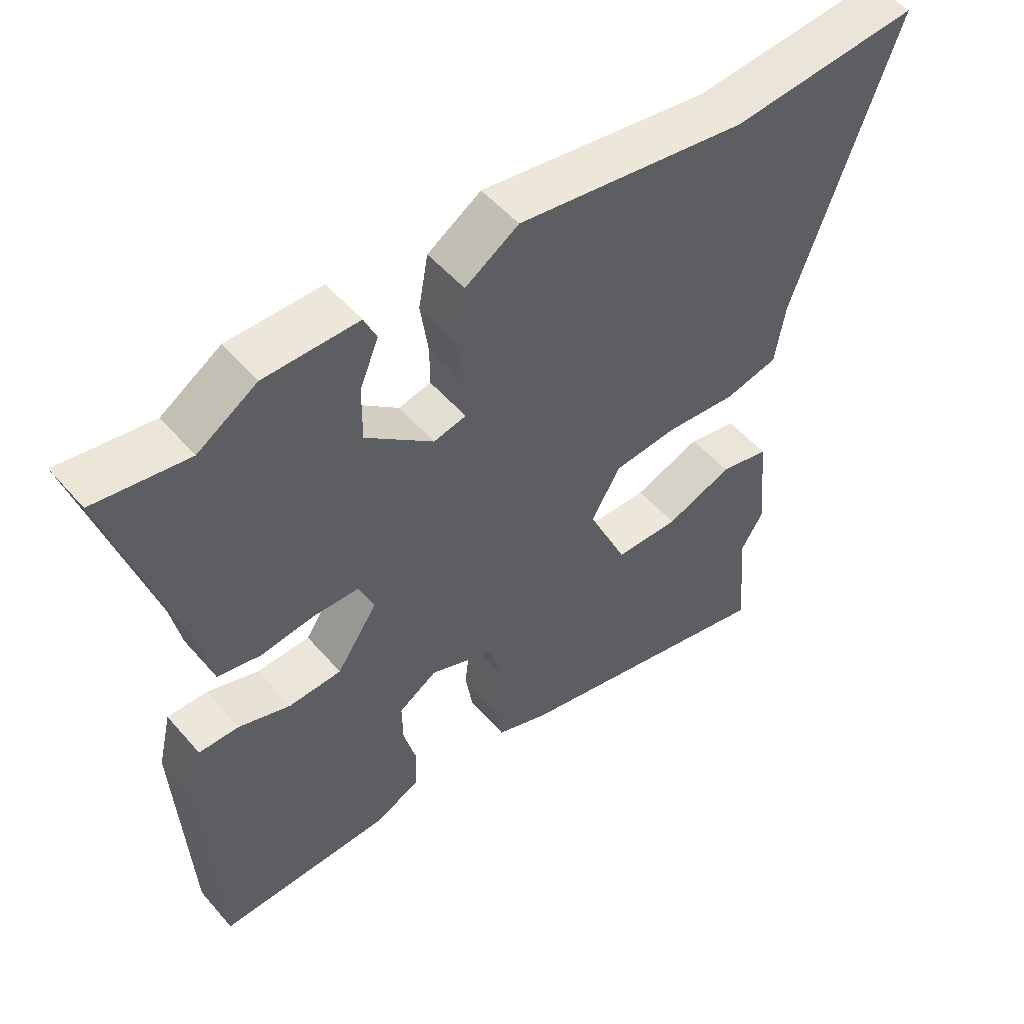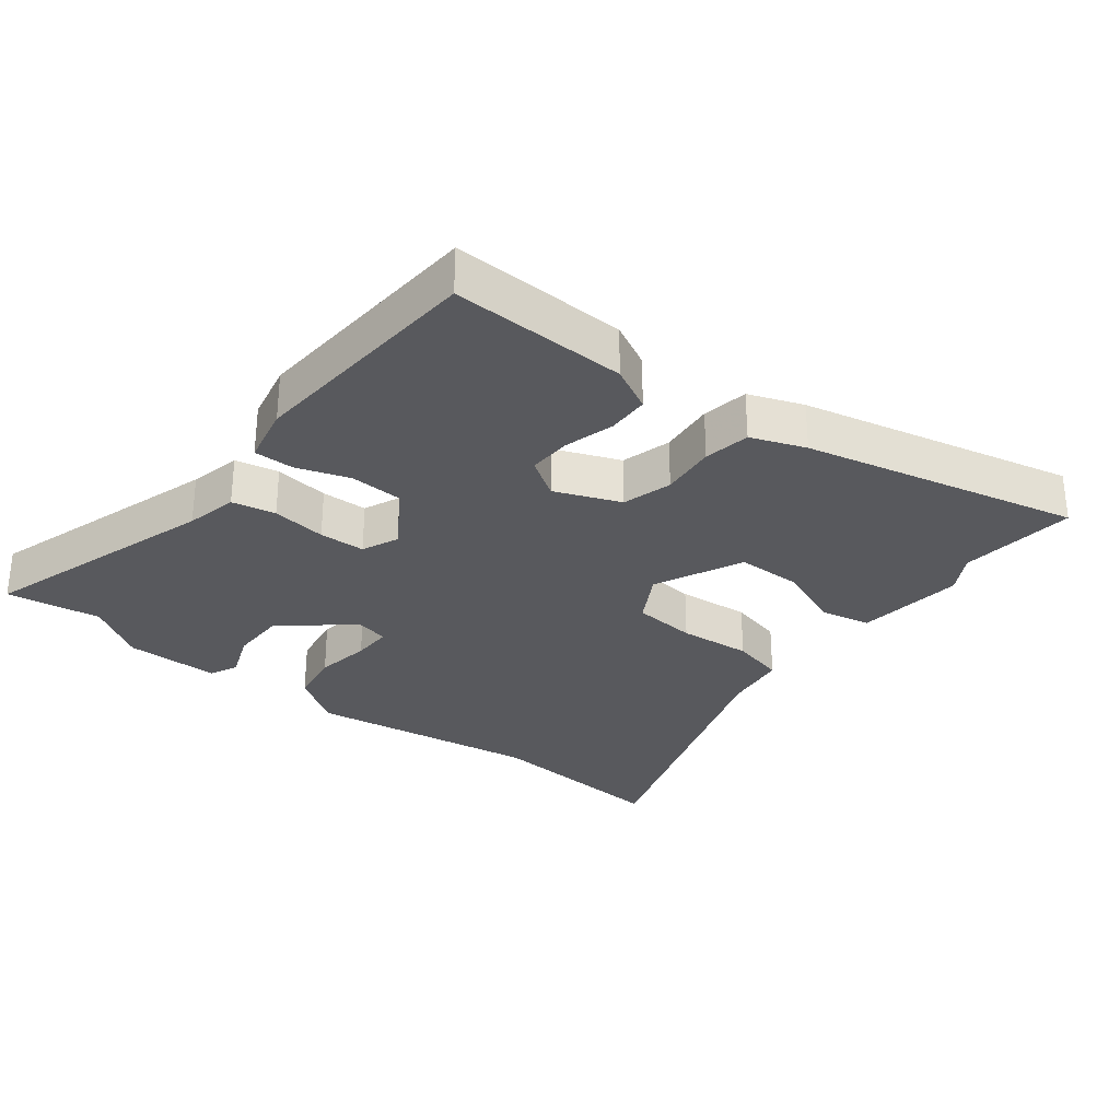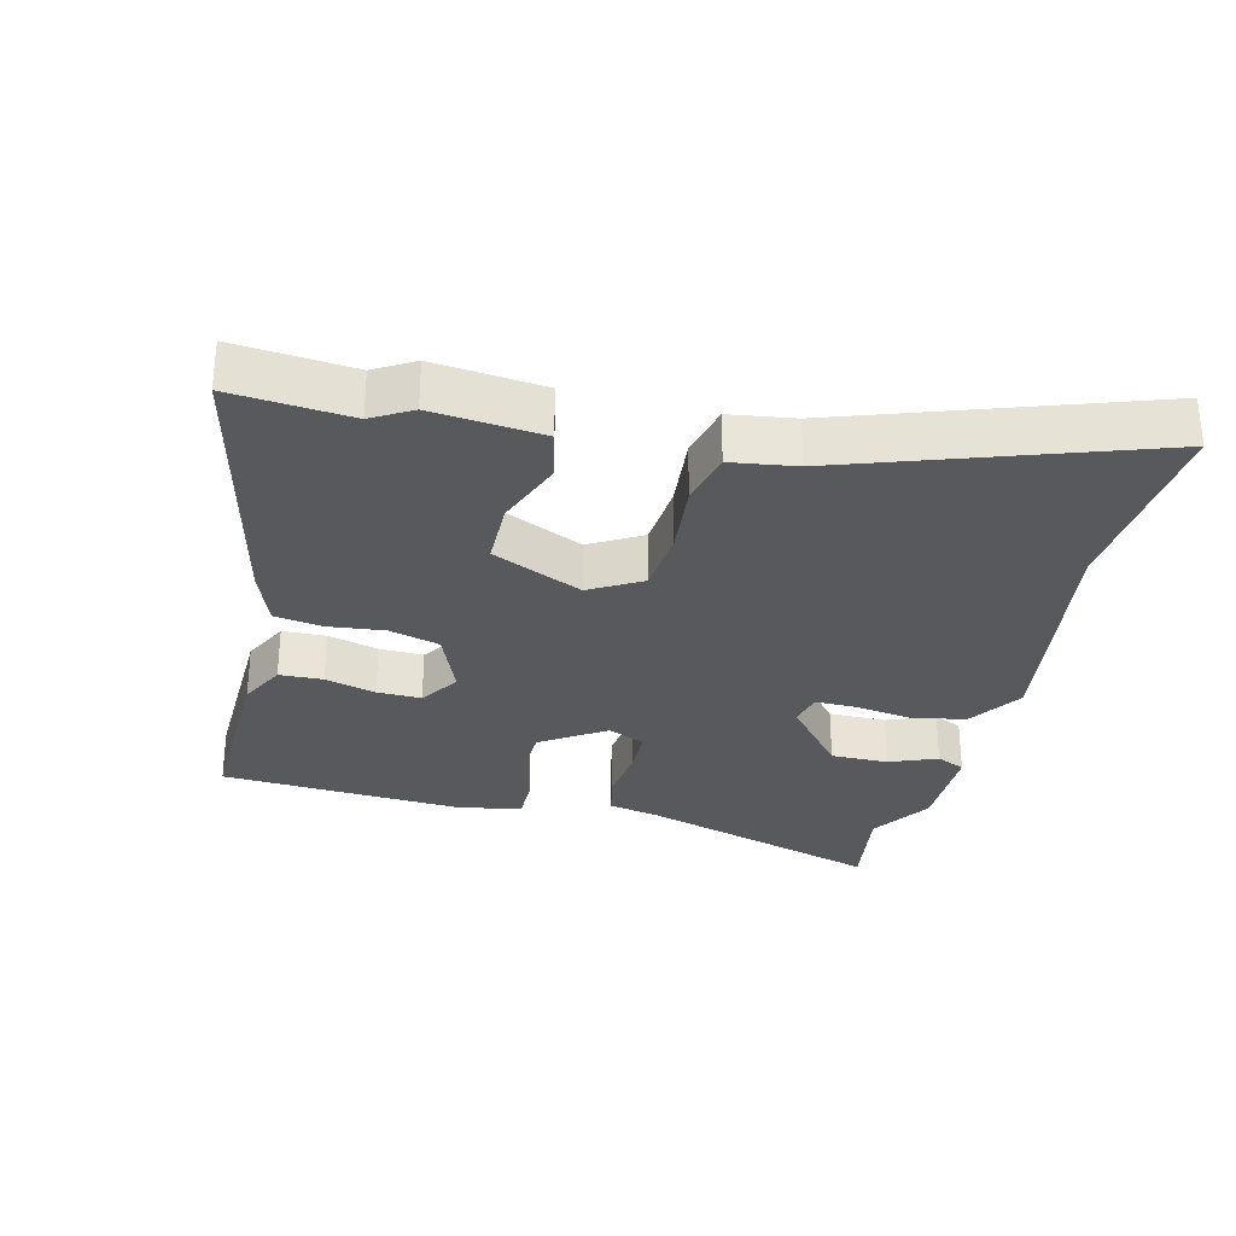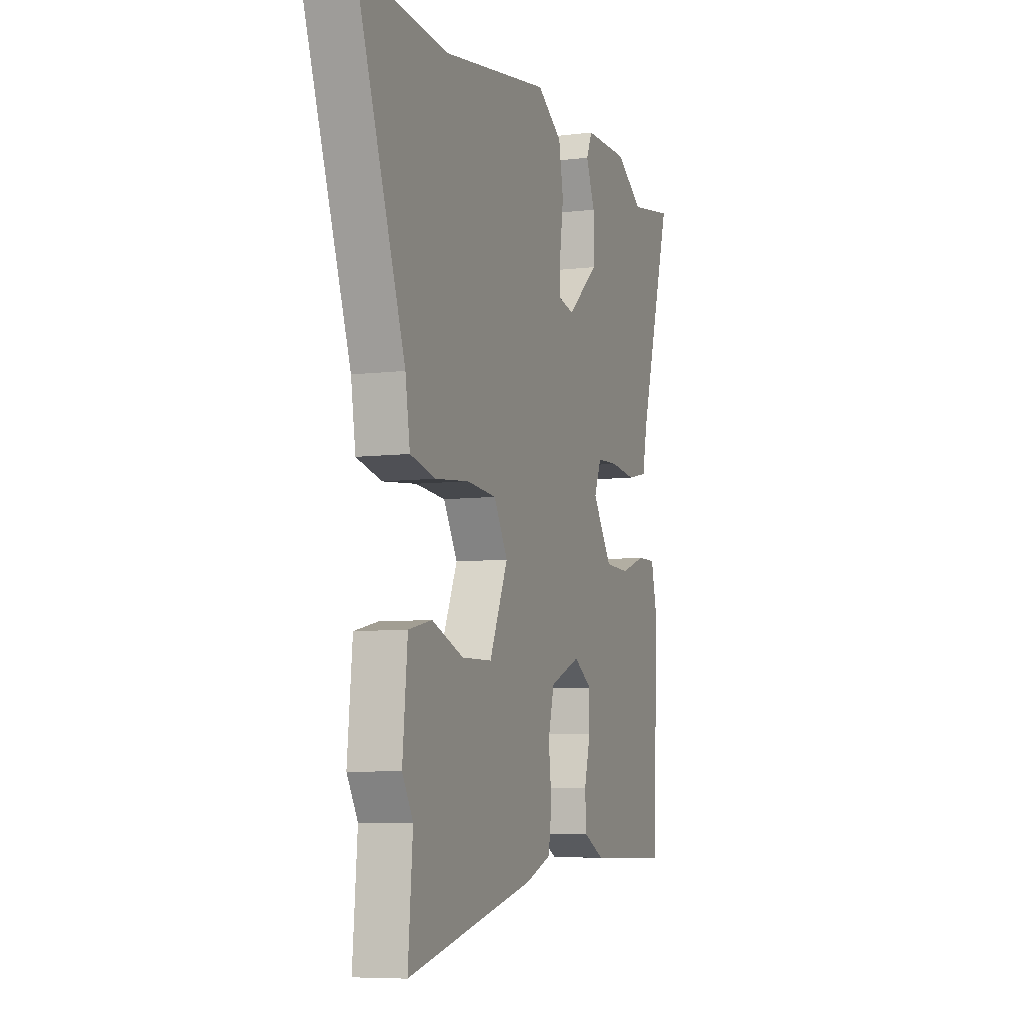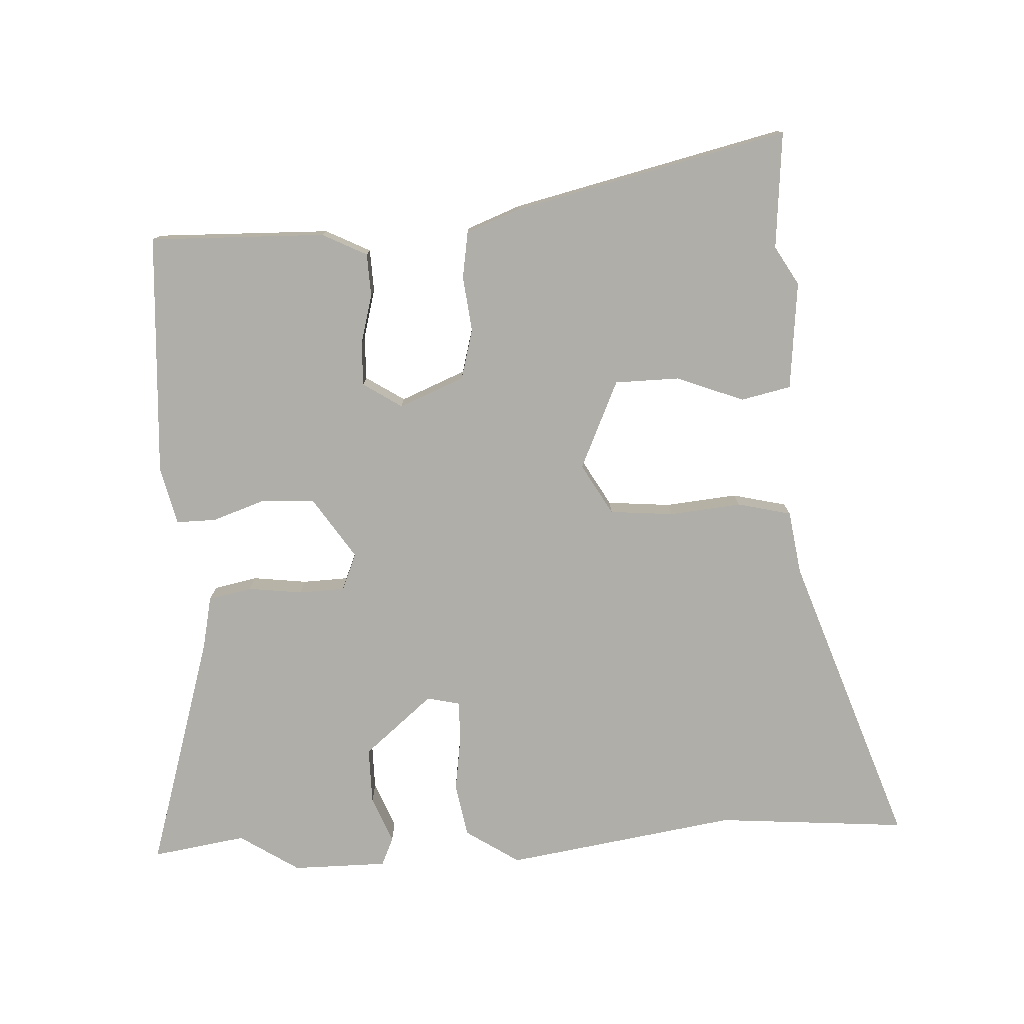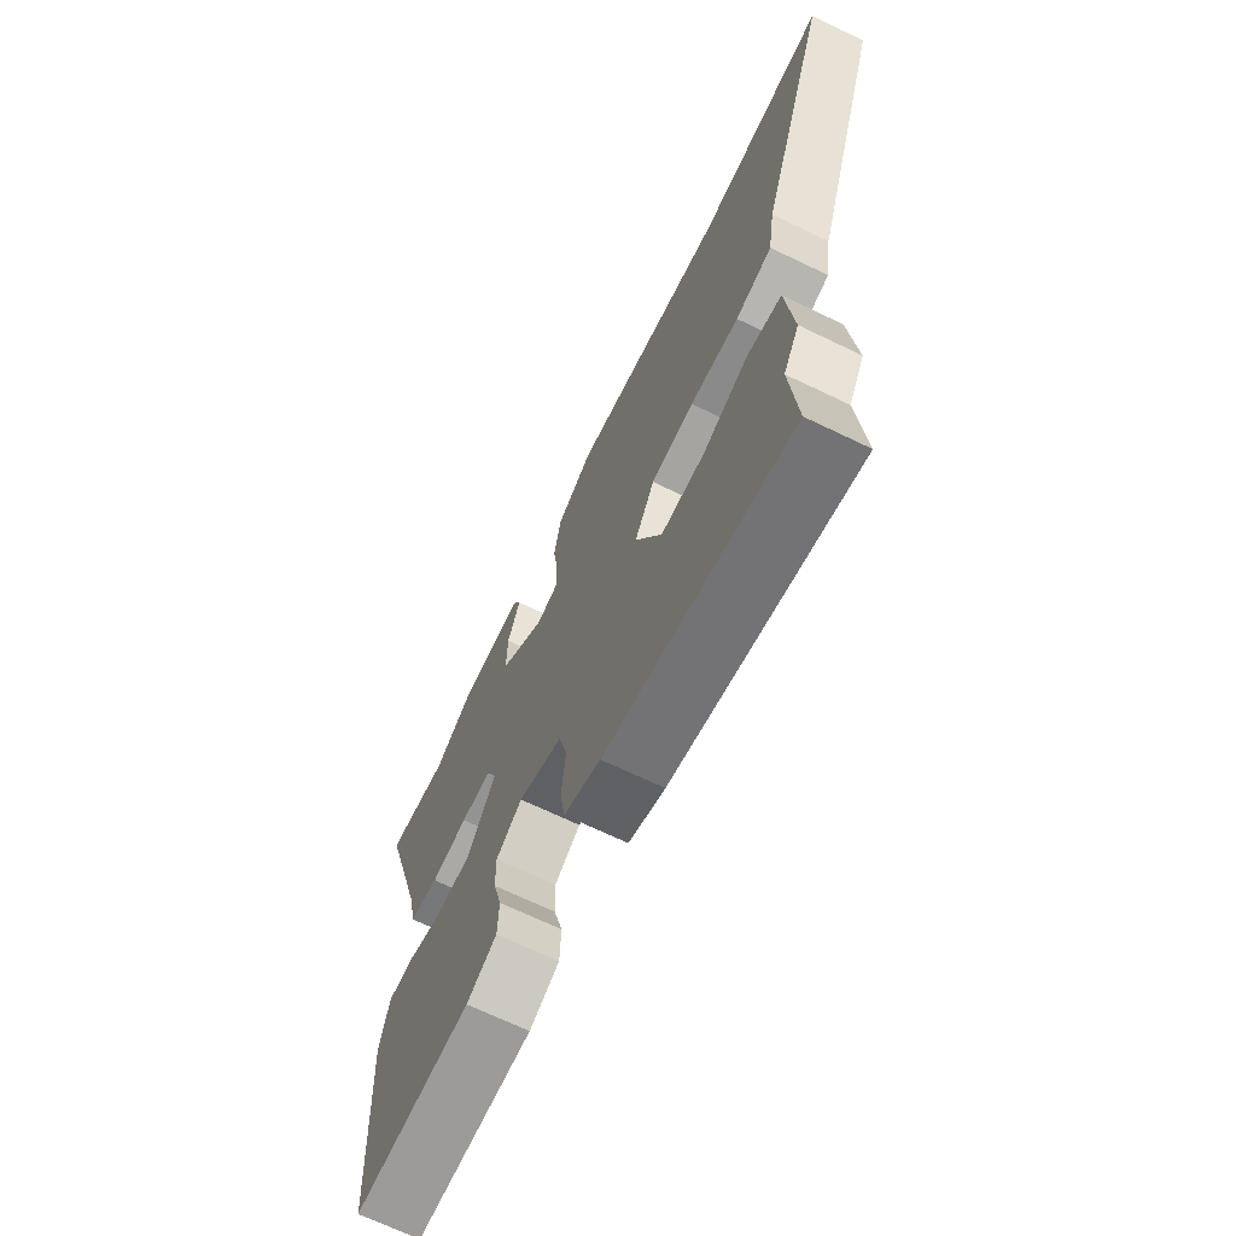
<metadata>
{"format":"obj","ext":"obj","renderer":"f3d","projection":"perspective","resolution":1024,"background":"white","views":[{"elev":52.3,"azim":140.4,"up":"+Z"},{"elev":-29.9,"azim":141.2,"up":"+Y"},{"elev":-30.1,"azim":-104.2,"up":"+Y"},{"elev":-7.0,"azim":-70.1,"up":"+Z"},{"elev":-77.5,"azim":-177.4,"up":"+Y"},{"elev":-68.9,"azim":-115.7,"up":"+Z"}]}
</metadata>
<code>
v 0.484 0.07 -0.52
v 0.216 0.07 -0.515
v 0.148 0.07 -0.481
v 0.145 0.07 -0.416
v 0.165 0.07 -0.34
v 0.166 0.07 -0.274
v 0.107 0.07 -0.236
v 0.008 0.07 -0.277
v -0.012 0.07 -0.353
v -0.002 0.07 -0.438
v -0.013 0.07 -0.509
v -0.095 0.07 -0.541
v -0.512 0.07 -0.641
v -0.497 0.07 -0.463
v -0.532 0.07 -0.404
v -0.516 0.07 -0.239
v -0.44 0.07 -0.222
v -0.337 0.07 -0.261
v -0.239 0.07 -0.259
v -0.179 0.07 -0.124
v -0.224 0.07 -0.047
v -0.321 0.07 -0.039
v -0.431 0.07 -0.05
v -0.513 0.07 -0.031
v -0.528 0.07 0.066
v -0.686 0.07 0.514
v -0.396 0.07 0.492
v -0.044 0.07 0.548
v 0.038 0.07 0.495
v 0.053 0.07 0.413
v 0.041 0.07 0.328
v 0.041 0.07 0.267
v 0.091 0.07 0.256
v 0.195 0.07 0.344
v 0.194 0.07 0.43
v 0.165 0.07 0.501
v 0.184 0.07 0.544
v 0.328 0.07 0.545
v 0.419 0.07 0.487
v 0.562 0.07 0.51
v 0.455 0.07 0.148
v 0.439 0.07 0.069
v 0.373 0.07 0.055
v 0.29 0.07 0.065
v 0.22 0.07 0.062
v 0.197 0.07 0.006
v 0.26 0.07 -0.088
v 0.341 0.07 -0.091
v 0.421 0.07 -0.063
v 0.482 0.07 -0.062
v 0.503 0.07 -0.151
v 0.484 0 -0.52
v 0.216 0 -0.515
v 0.148 0 -0.481
v 0.145 0 -0.416
v 0.165 0 -0.34
v 0.166 0 -0.274
v 0.107 0 -0.236
v 0.008 0 -0.277
v -0.012 0 -0.353
v -0.002 0 -0.438
v -0.013 0 -0.509
v -0.095 0 -0.541
v -0.512 0 -0.641
v -0.497 0 -0.463
v -0.532 0 -0.404
v -0.516 0 -0.239
v -0.44 0 -0.222
v -0.337 0 -0.261
v -0.239 0 -0.259
v -0.179 0 -0.124
v -0.224 0 -0.047
v -0.321 0 -0.039
v -0.431 0 -0.05
v -0.513 0 -0.031
v -0.528 0 0.066
v -0.686 0 0.514
v -0.396 0 0.492
v -0.044 0 0.548
v 0.038 0 0.495
v 0.053 0 0.413
v 0.041 0 0.328
v 0.041 0 0.267
v 0.091 0 0.256
v 0.195 0 0.344
v 0.194 0 0.43
v 0.165 0 0.501
v 0.184 0 0.544
v 0.328 0 0.545
v 0.419 0 0.487
v 0.562 0 0.51
v 0.455 0 0.148
v 0.439 0 0.069
v 0.373 0 0.055
v 0.29 0 0.065
v 0.22 0 0.062
v 0.197 0 0.006
v 0.26 0 -0.088
v 0.341 0 -0.091
v 0.421 0 -0.063
v 0.482 0 -0.062
v 0.503 0 -0.151
f 3 4 5
f 2 3 5
f 1 2 5
f 51 1 5
f 50 51 5
f 49 50 5
f 48 49 5
f 47 48 5 6
f 46 47 6 7
f 41 42 43 44
f 41 44 45
f 40 41 45
f 39 40 45
f 37 38 39
f 36 37 39
f 35 36 39
f 34 35 39 45
f 33 34 45 46
f 29 30 31
f 28 29 31
f 27 28 31
f 27 31 32
f 26 27 32
f 25 26 32
f 25 32 33
f 24 25 33
f 23 24 33
f 22 23 33
f 16 17 18
f 15 16 18
f 14 15 18
f 14 18 19
f 13 14 19
f 12 13 19
f 11 12 19
f 10 11 19
f 9 10 19
f 8 9 19 20
f 8 20 21
f 7 8 21
f 46 7 21
f 21 22 33 46
f 56 55 54
f 56 54 53
f 56 53 52
f 56 52 102
f 56 102 101
f 56 101 100
f 56 100 99
f 57 56 99 98
f 58 57 98 97
f 95 94 93 92
f 96 95 92
f 96 92 91
f 96 91 90
f 90 89 88
f 90 88 87
f 90 87 86
f 96 90 86 85
f 97 96 85 84
f 82 81 80
f 82 80 79
f 82 79 78
f 83 82 78
f 83 78 77
f 83 77 76
f 84 83 76
f 84 76 75
f 84 75 74
f 84 74 73
f 69 68 67
f 69 67 66
f 69 66 65
f 70 69 65
f 70 65 64
f 70 64 63
f 70 63 62
f 70 62 61
f 70 61 60
f 71 70 60 59
f 72 71 59
f 72 59 58
f 72 58 97
f 97 84 73 72
f 1 52 53 2
f 2 53 54 3
f 3 54 55 4
f 4 55 56 5
f 5 56 57 6
f 6 57 58 7
f 7 58 59 8
f 8 59 60 9
f 9 60 61 10
f 10 61 62 11
f 11 62 63 12
f 12 63 64 13
f 13 64 65 14
f 14 65 66 15
f 15 66 67 16
f 16 67 68 17
f 17 68 69 18
f 18 69 70 19
f 19 70 71 20
f 20 71 72 21
f 21 72 73 22
f 22 73 74 23
f 23 74 75 24
f 24 75 76 25
f 25 76 77 26
f 26 77 78 27
f 27 78 79 28
f 28 79 80 29
f 29 80 81 30
f 30 81 82 31
f 31 82 83 32
f 32 83 84 33
f 33 84 85 34
f 34 85 86 35
f 35 86 87 36
f 36 87 88 37
f 37 88 89 38
f 38 89 90 39
f 39 90 91 40
f 40 91 92 41
f 41 92 93 42
f 42 93 94 43
f 43 94 95 44
f 44 95 96 45
f 45 96 97 46
f 46 97 98 47
f 47 98 99 48
f 48 99 100 49
f 49 100 101 50
f 50 101 102 51
f 51 102 52 1

</code>
